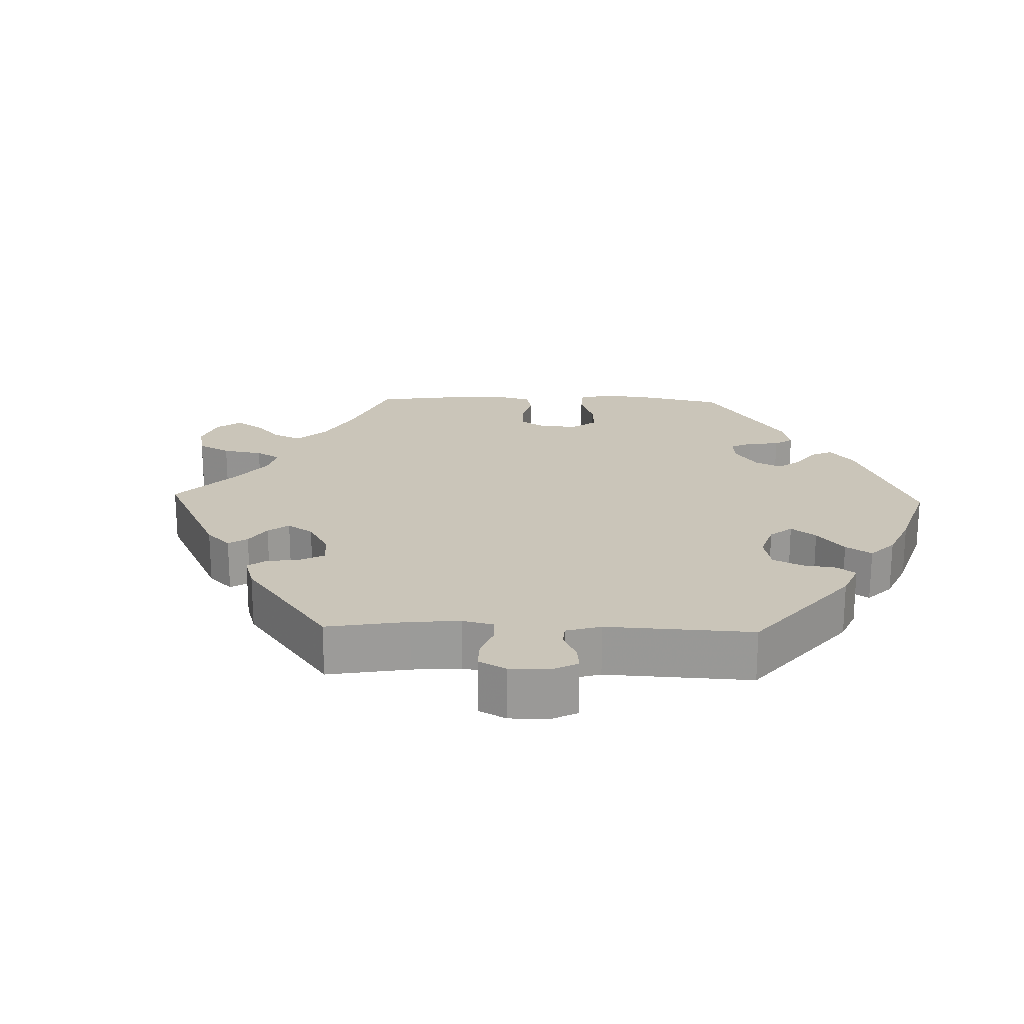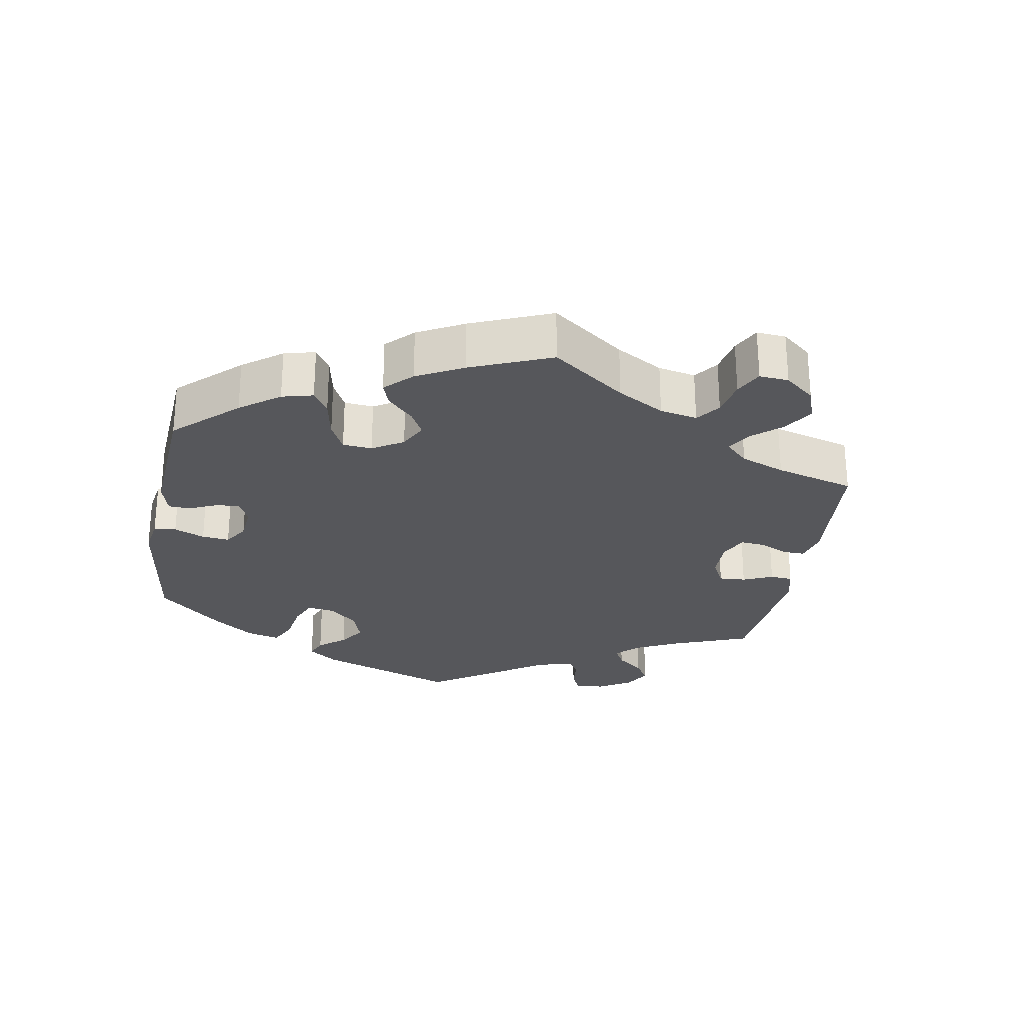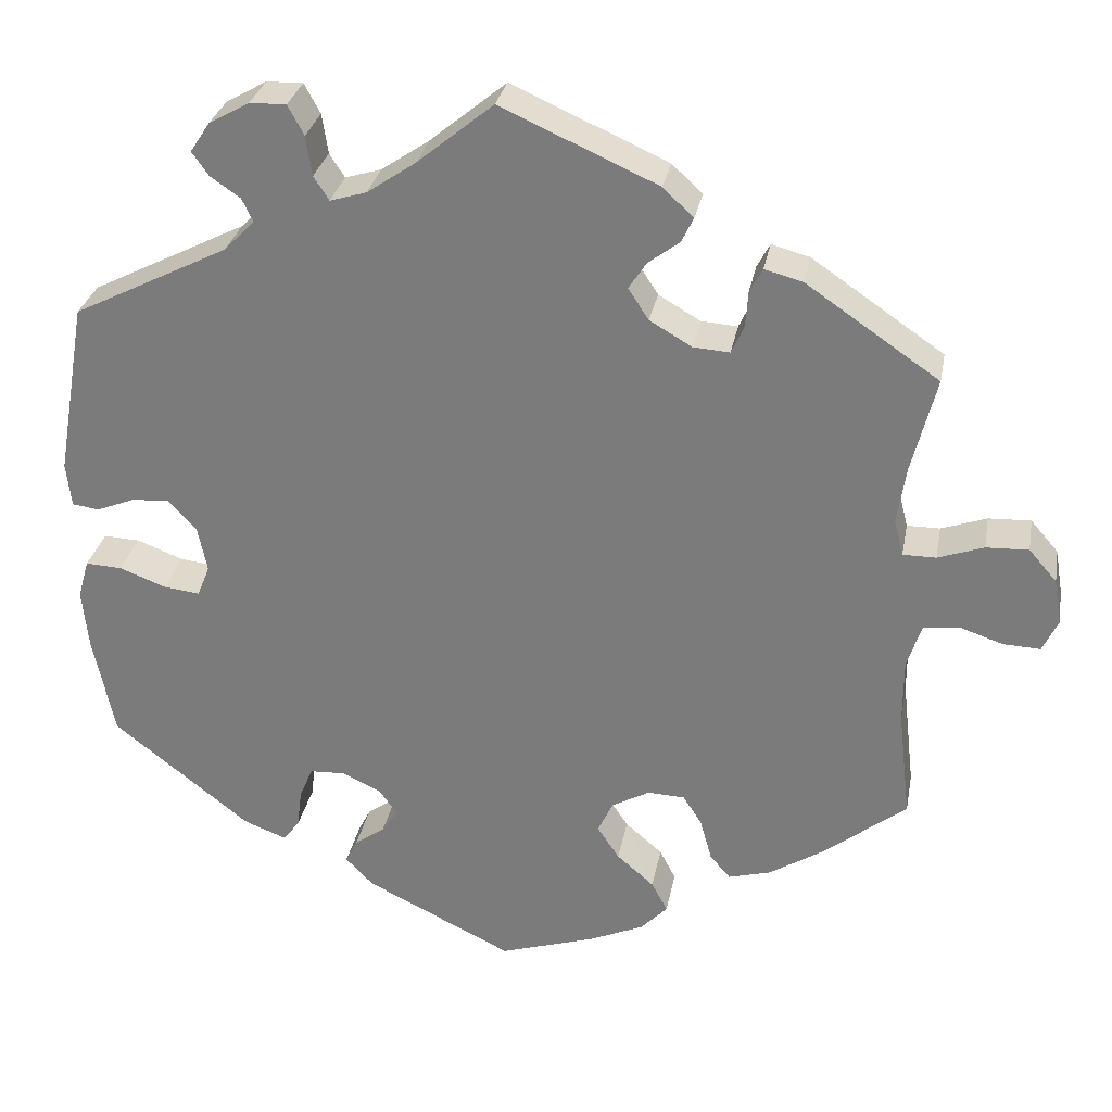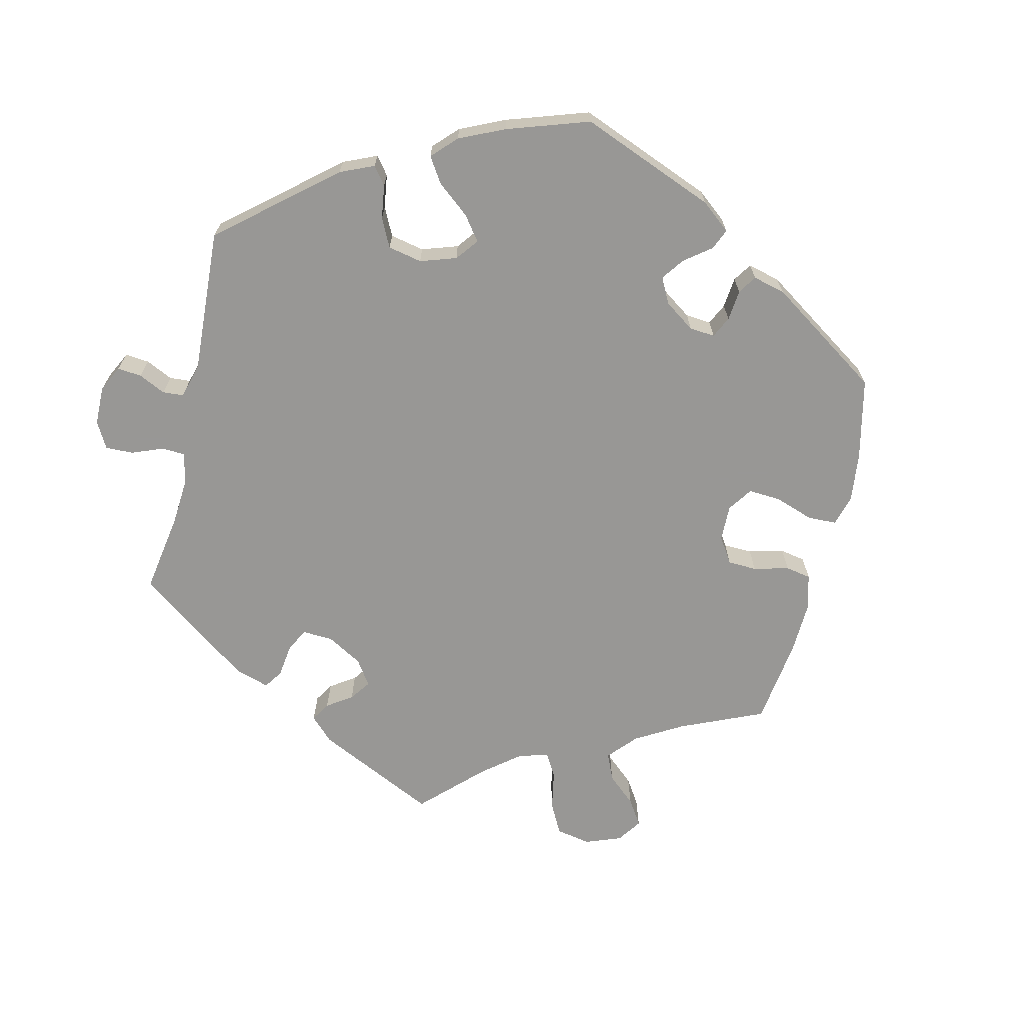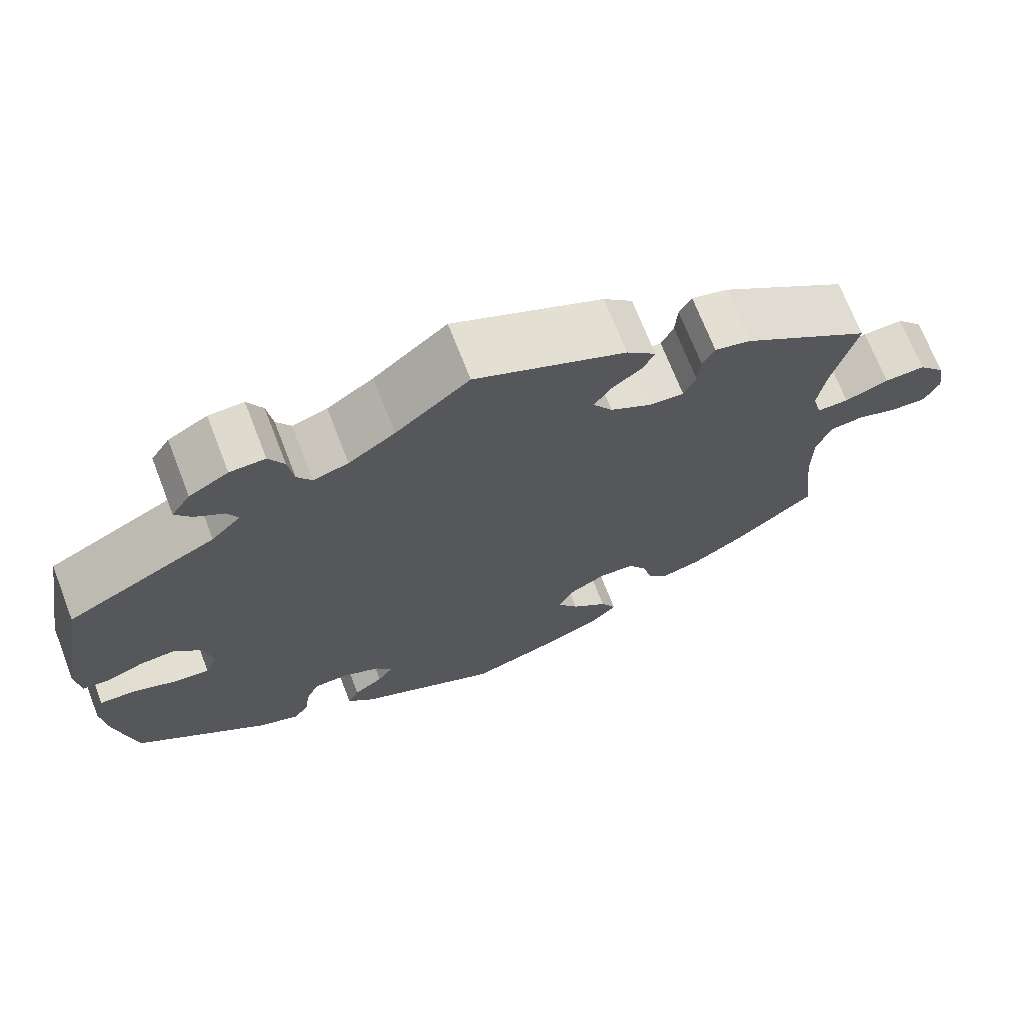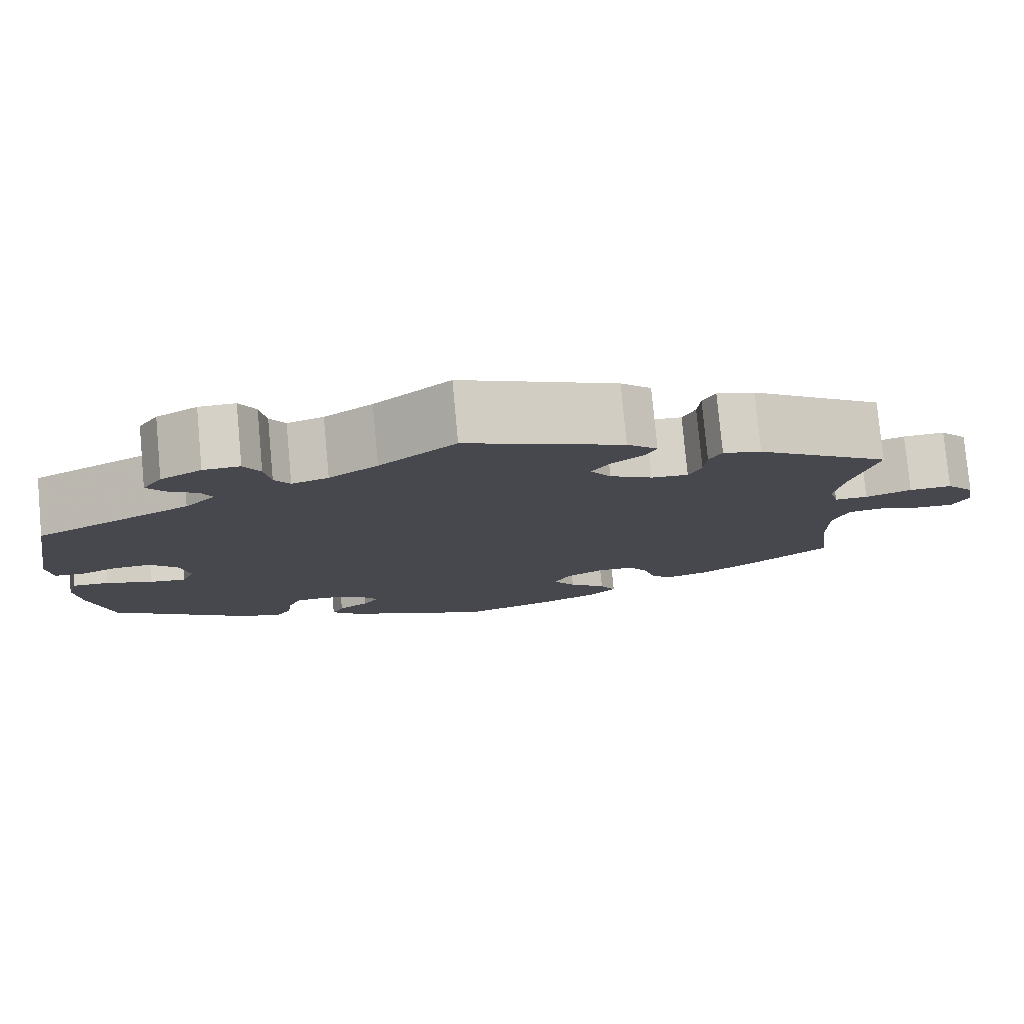
<metadata>
{"format":"obj","ext":"obj","renderer":"f3d","projection":"perspective","resolution":1024,"background":"white","views":[{"elev":20.7,"azim":31.7,"up":"+Y"},{"elev":-27.1,"azim":-129.8,"up":"+Y"},{"elev":29.8,"azim":-169.5,"up":"+Z"},{"elev":-68.2,"azim":106.8,"up":"+Y"},{"elev":70.4,"azim":158.8,"up":"+Z"},{"elev":78.7,"azim":174.7,"up":"+Z"}]}
</metadata>
<code>
v 0.536 0.07 0.083
v 0.53 0.07 0.031
v 0.498 0.07 0.027
v 0.453 0.07 0.045
v 0.408 0.07 0.048
v 0.375 0.07 0.011
v 0.364 0.07 -0.042
v 0.379 0.07 -0.079
v 0.422 0.07 -0.074
v 0.477 0.07 -0.053
v 0.52 0.07 -0.051
v 0.533 0.07 -0.097
v 0.526 0.07 -0.167
v 0.501 0.07 -0.288
v 0.338 0.07 -0.416
v 0.288 0.07 -0.435
v 0.269 0.07 -0.409
v 0.263 0.07 -0.362
v 0.247 0.07 -0.326
v 0.206 0.07 -0.324
v 0.159 0.07 -0.346
v 0.138 0.07 -0.376
v 0.157 0.07 -0.404
v 0.193 0.07 -0.43
v 0.207 0.07 -0.458
v 0.174 0.07 -0.492
v 0 0.07 -0.577
v -0.114 0.07 -0.541
v -0.178 0.07 -0.513
v -0.21 0.07 -0.48
v -0.191 0.07 -0.444
v -0.147 0.07 -0.406
v -0.121 0.07 -0.367
v -0.139 0.07 -0.329
v -0.184 0.07 -0.304
v -0.228 0.07 -0.306
v -0.25 0.07 -0.341
v -0.264 0.07 -0.391
v -0.288 0.07 -0.419
v -0.339 0.07 -0.405
v -0.402 0.07 -0.365
v -0.501 0.07 -0.288
v -0.486 0.07 -0.159
v -0.486 0.07 -0.082
v -0.503 0.07 -0.03
v -0.545 0.07 -0.025
v -0.596 0.07 -0.042
v -0.64 0.07 -0.044
v -0.658 0.07 -0.006
v -0.649 0.07 0.048
v -0.616 0.07 0.086
v -0.566 0.07 0.084
v -0.512 0.07 0.065
v -0.473 0.07 0.065
v -0.462 0.07 0.108
v -0.472 0.07 0.175
v -0.501 0.07 0.289
v -0.344 0.07 0.396
v -0.299 0.07 0.408
v -0.284 0.07 0.38
v -0.281 0.07 0.337
v -0.266 0.07 0.304
v -0.223 0.07 0.307
v -0.173 0.07 0.336
v -0.149 0.07 0.373
v -0.17 0.07 0.405
v -0.207 0.07 0.433
v -0.221 0.07 0.462
v -0.185 0.07 0.496
v 0 0.07 0.578
v 0.09 0.07 0.504
v 0.147 0.07 0.465
v 0.19 0.07 0.452
v 0.208 0.07 0.48
v 0.215 0.07 0.527
v 0.234 0.07 0.562
v 0.277 0.07 0.561
v 0.325 0.07 0.534
v 0.348 0.07 0.499
v 0.328 0.07 0.471
v 0.293 0.07 0.447
v 0.28 0.07 0.42
v 0.316 0.07 0.383
v 0.5 0.07 0.29
v 0.536 0 0.083
v 0.53 0 0.031
v 0.498 0 0.027
v 0.453 0 0.045
v 0.408 0 0.048
v 0.375 0 0.011
v 0.364 0 -0.042
v 0.379 0 -0.079
v 0.422 0 -0.074
v 0.477 0 -0.053
v 0.52 0 -0.051
v 0.533 0 -0.097
v 0.526 0 -0.167
v 0.501 0 -0.288
v 0.338 0 -0.416
v 0.288 0 -0.435
v 0.269 0 -0.409
v 0.263 0 -0.362
v 0.247 0 -0.326
v 0.206 0 -0.324
v 0.159 0 -0.346
v 0.138 0 -0.376
v 0.157 0 -0.404
v 0.193 0 -0.43
v 0.207 0 -0.458
v 0.174 0 -0.492
v 0 0 -0.577
v -0.114 0 -0.541
v -0.178 0 -0.513
v -0.21 0 -0.48
v -0.191 0 -0.444
v -0.147 0 -0.406
v -0.121 0 -0.367
v -0.139 0 -0.329
v -0.184 0 -0.304
v -0.228 0 -0.306
v -0.25 0 -0.341
v -0.264 0 -0.391
v -0.288 0 -0.419
v -0.339 0 -0.405
v -0.402 0 -0.365
v -0.501 0 -0.288
v -0.486 0 -0.159
v -0.486 0 -0.082
v -0.503 0 -0.03
v -0.545 0 -0.025
v -0.596 0 -0.042
v -0.64 0 -0.044
v -0.658 0 -0.006
v -0.649 0 0.048
v -0.616 0 0.086
v -0.566 0 0.084
v -0.512 0 0.065
v -0.473 0 0.065
v -0.462 0 0.108
v -0.472 0 0.175
v -0.501 0 0.289
v -0.344 0 0.396
v -0.299 0 0.408
v -0.284 0 0.38
v -0.281 0 0.337
v -0.266 0 0.304
v -0.223 0 0.307
v -0.173 0 0.336
v -0.149 0 0.373
v -0.17 0 0.405
v -0.207 0 0.433
v -0.221 0 0.462
v -0.185 0 0.496
v 0 0 0.578
v 0.09 0 0.504
v 0.147 0 0.465
v 0.19 0 0.452
v 0.208 0 0.48
v 0.215 0 0.527
v 0.234 0 0.562
v 0.277 0 0.561
v 0.325 0 0.534
v 0.348 0 0.499
v 0.328 0 0.471
v 0.293 0 0.447
v 0.28 0 0.42
v 0.316 0 0.383
v 0.5 0 0.29
f 83 84 1 2
f 82 83 2 3
f 78 79 80 81
f 78 81 82
f 77 78 82
f 74 75 76 77
f 73 74 77 82
f 72 73 82 3
f 68 69 70 71
f 66 67 68 71
f 65 66 71 72
f 64 65 72 3
f 58 59 60 61
f 56 57 58 61
f 55 56 61 62
f 54 55 62 63
f 50 51 52 53
f 50 53 54
f 49 50 54
f 46 47 48 49
f 45 46 49 54
f 44 45 54 63
f 40 41 42 43
f 37 38 39 40
f 36 37 40 43
f 35 36 43 44
f 29 30 31 32
f 29 32 33
f 28 29 33
f 27 28 33
f 26 27 33 34
f 23 24 25 26
f 22 23 26 34
f 15 16 17 18
f 15 18 19
f 14 15 19
f 13 14 19 20
f 9 10 11 12
f 8 9 12 13
f 64 3 4
f 64 4 5
f 63 64 5 6
f 44 63 6 7
f 35 44 7 8
f 21 22 34 35
f 20 21 35
f 8 13 20 35
f 86 85 168 167
f 87 86 167 166
f 165 164 163 162
f 166 165 162
f 166 162 161
f 161 160 159 158
f 166 161 158 157
f 87 166 157 156
f 155 154 153 152
f 155 152 151 150
f 156 155 150 149
f 87 156 149 148
f 145 144 143 142
f 145 142 141 140
f 146 145 140 139
f 147 146 139 138
f 137 136 135 134
f 138 137 134
f 138 134 133
f 133 132 131 130
f 138 133 130 129
f 147 138 129 128
f 127 126 125 124
f 124 123 122 121
f 127 124 121 120
f 128 127 120 119
f 116 115 114 113
f 117 116 113
f 117 113 112
f 117 112 111
f 118 117 111 110
f 110 109 108 107
f 118 110 107 106
f 102 101 100 99
f 103 102 99
f 103 99 98
f 104 103 98 97
f 96 95 94 93
f 97 96 93 92
f 88 87 148
f 89 88 148
f 90 89 148 147
f 91 90 147 128
f 92 91 128 119
f 119 118 106 105
f 119 105 104
f 119 104 97 92
f 1 85 86 2
f 2 86 87 3
f 3 87 88 4
f 4 88 89 5
f 5 89 90 6
f 6 90 91 7
f 7 91 92 8
f 8 92 93 9
f 9 93 94 10
f 10 94 95 11
f 11 95 96 12
f 12 96 97 13
f 13 97 98 14
f 14 98 99 15
f 15 99 100 16
f 16 100 101 17
f 17 101 102 18
f 18 102 103 19
f 19 103 104 20
f 20 104 105 21
f 21 105 106 22
f 22 106 107 23
f 23 107 108 24
f 24 108 109 25
f 25 109 110 26
f 26 110 111 27
f 27 111 112 28
f 28 112 113 29
f 29 113 114 30
f 30 114 115 31
f 31 115 116 32
f 32 116 117 33
f 33 117 118 34
f 34 118 119 35
f 35 119 120 36
f 36 120 121 37
f 37 121 122 38
f 38 122 123 39
f 39 123 124 40
f 40 124 125 41
f 41 125 126 42
f 42 126 127 43
f 43 127 128 44
f 44 128 129 45
f 45 129 130 46
f 46 130 131 47
f 47 131 132 48
f 48 132 133 49
f 49 133 134 50
f 50 134 135 51
f 51 135 136 52
f 52 136 137 53
f 53 137 138 54
f 54 138 139 55
f 55 139 140 56
f 56 140 141 57
f 57 141 142 58
f 58 142 143 59
f 59 143 144 60
f 60 144 145 61
f 61 145 146 62
f 62 146 147 63
f 63 147 148 64
f 64 148 149 65
f 65 149 150 66
f 66 150 151 67
f 67 151 152 68
f 68 152 153 69
f 69 153 154 70
f 70 154 155 71
f 71 155 156 72
f 72 156 157 73
f 73 157 158 74
f 74 158 159 75
f 75 159 160 76
f 76 160 161 77
f 77 161 162 78
f 78 162 163 79
f 79 163 164 80
f 80 164 165 81
f 81 165 166 82
f 82 166 167 83
f 83 167 168 84
f 84 168 85 1

</code>
